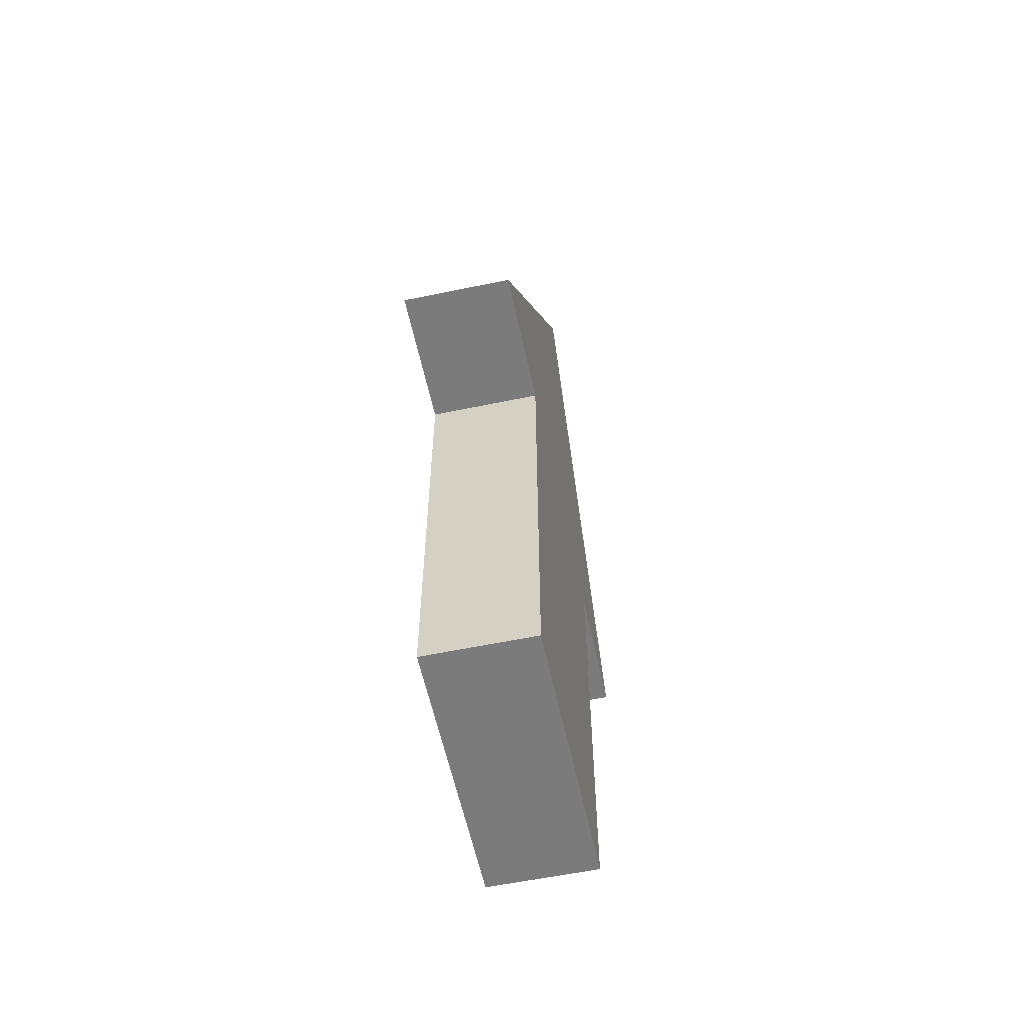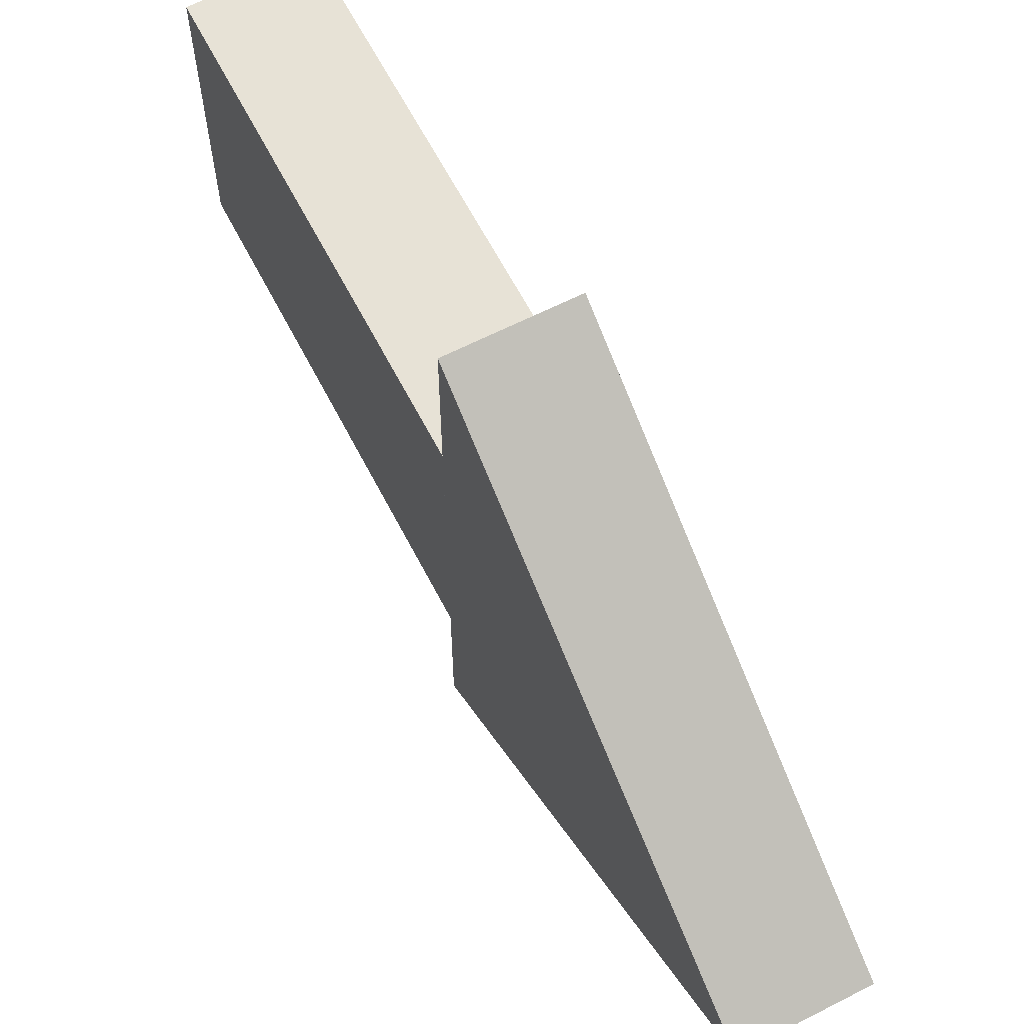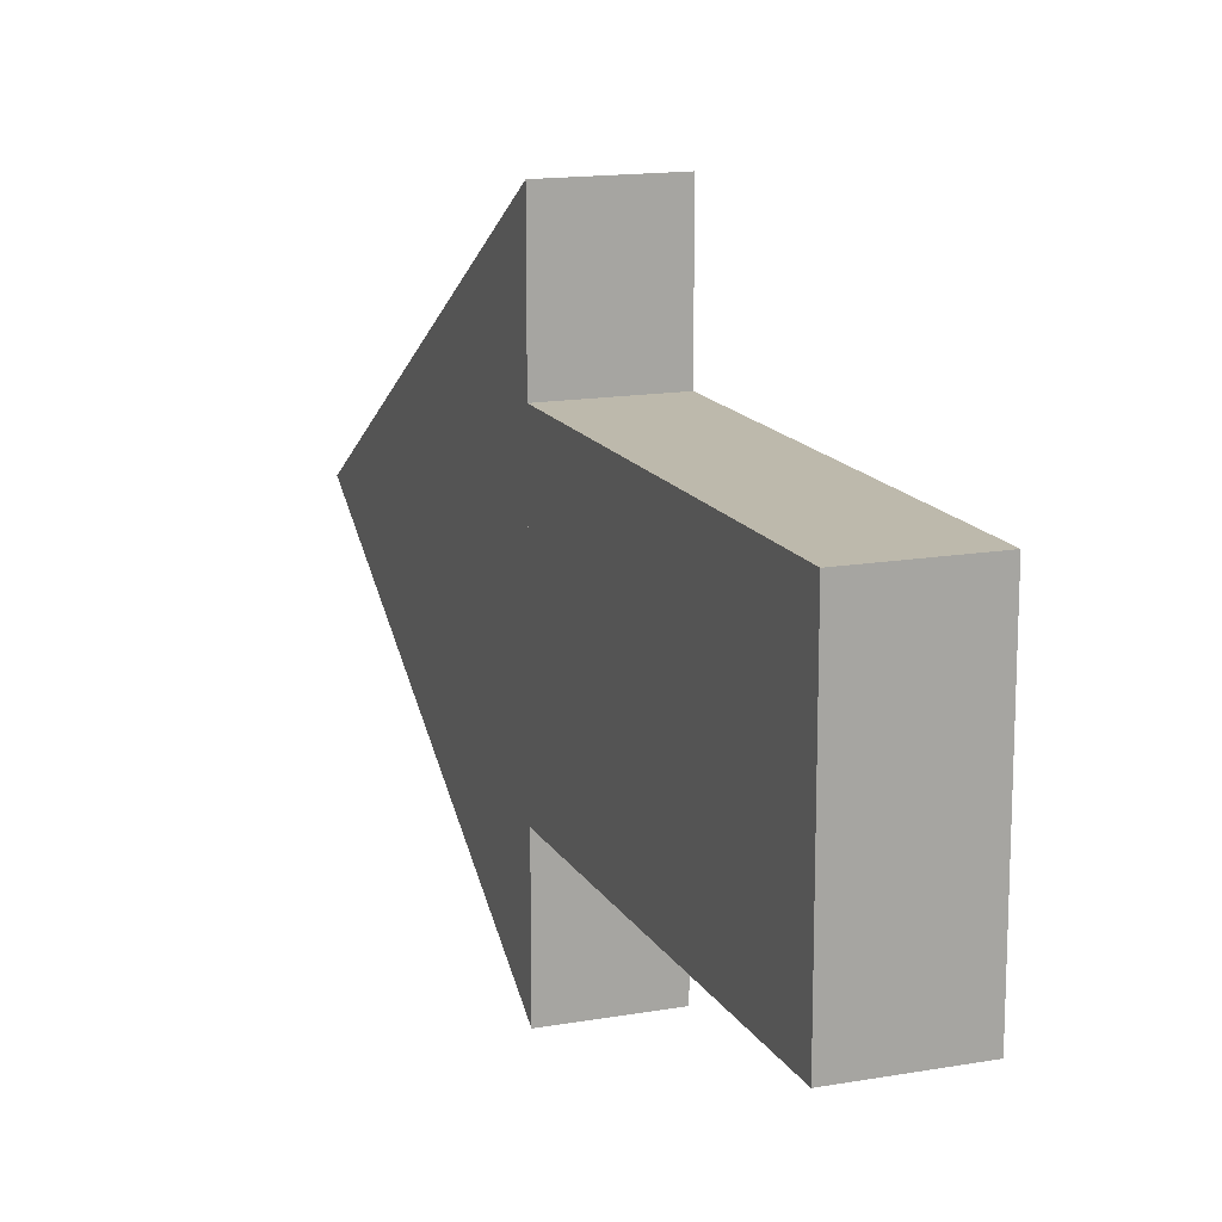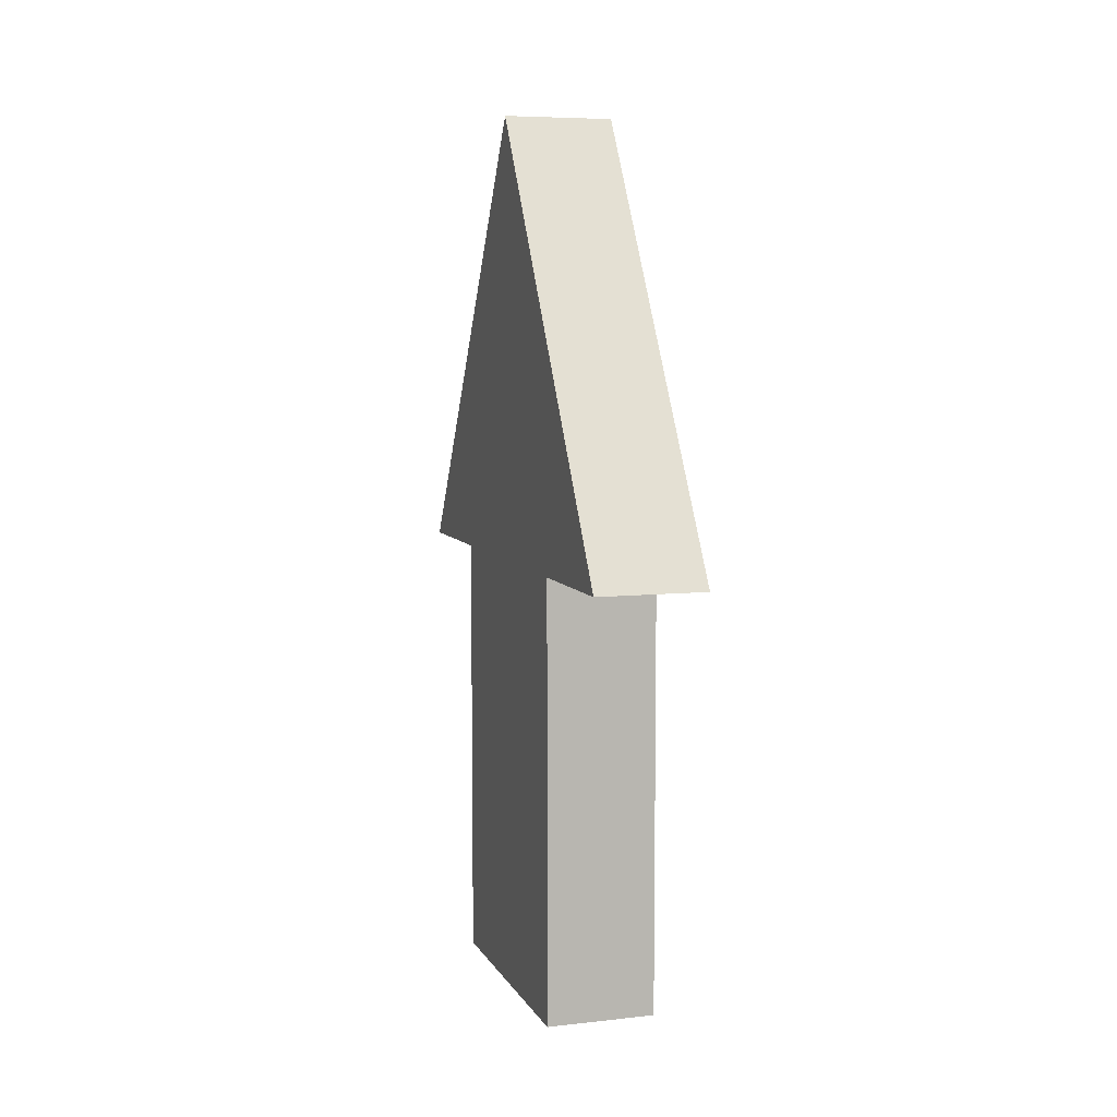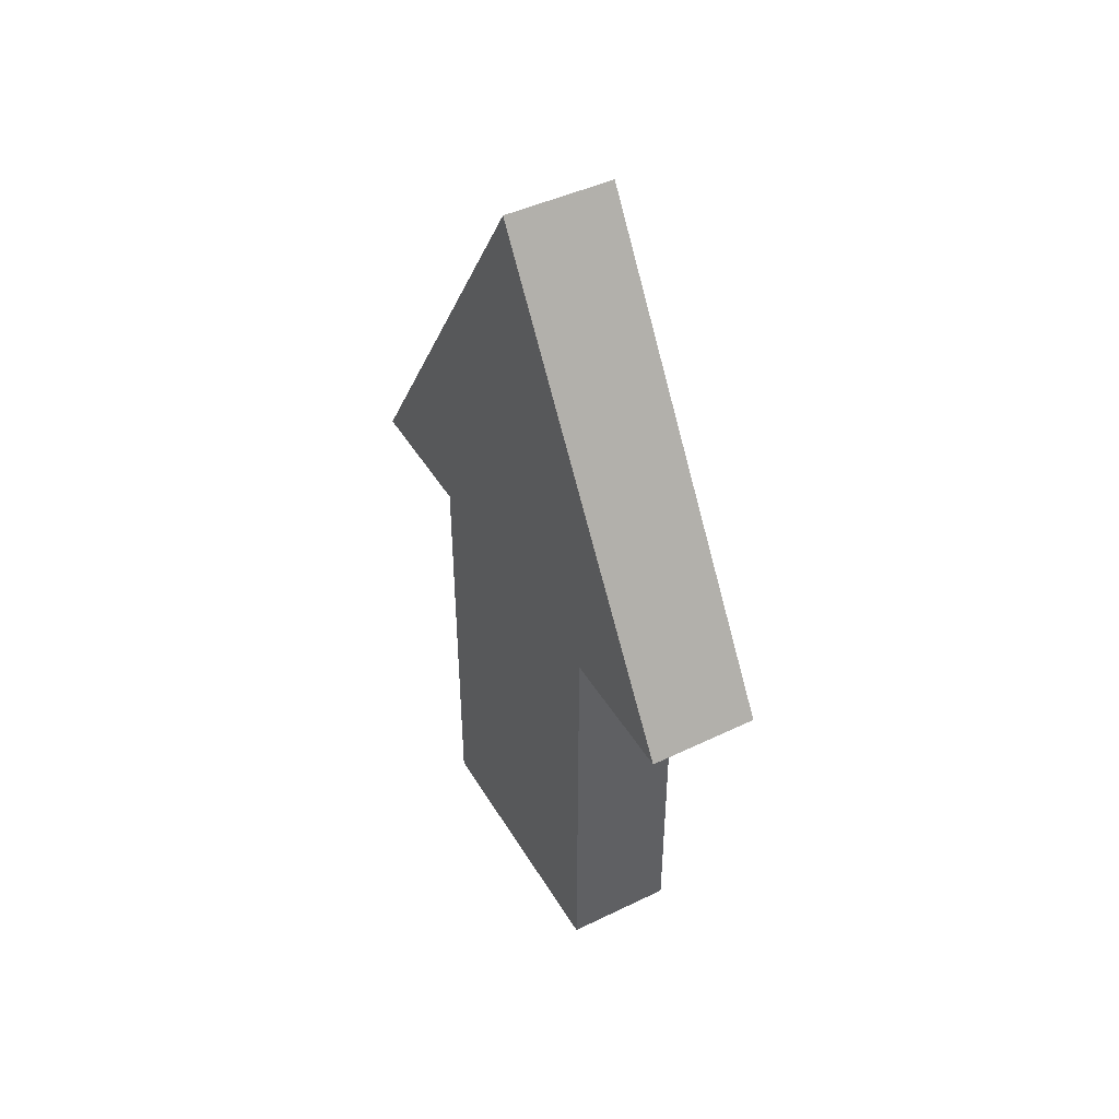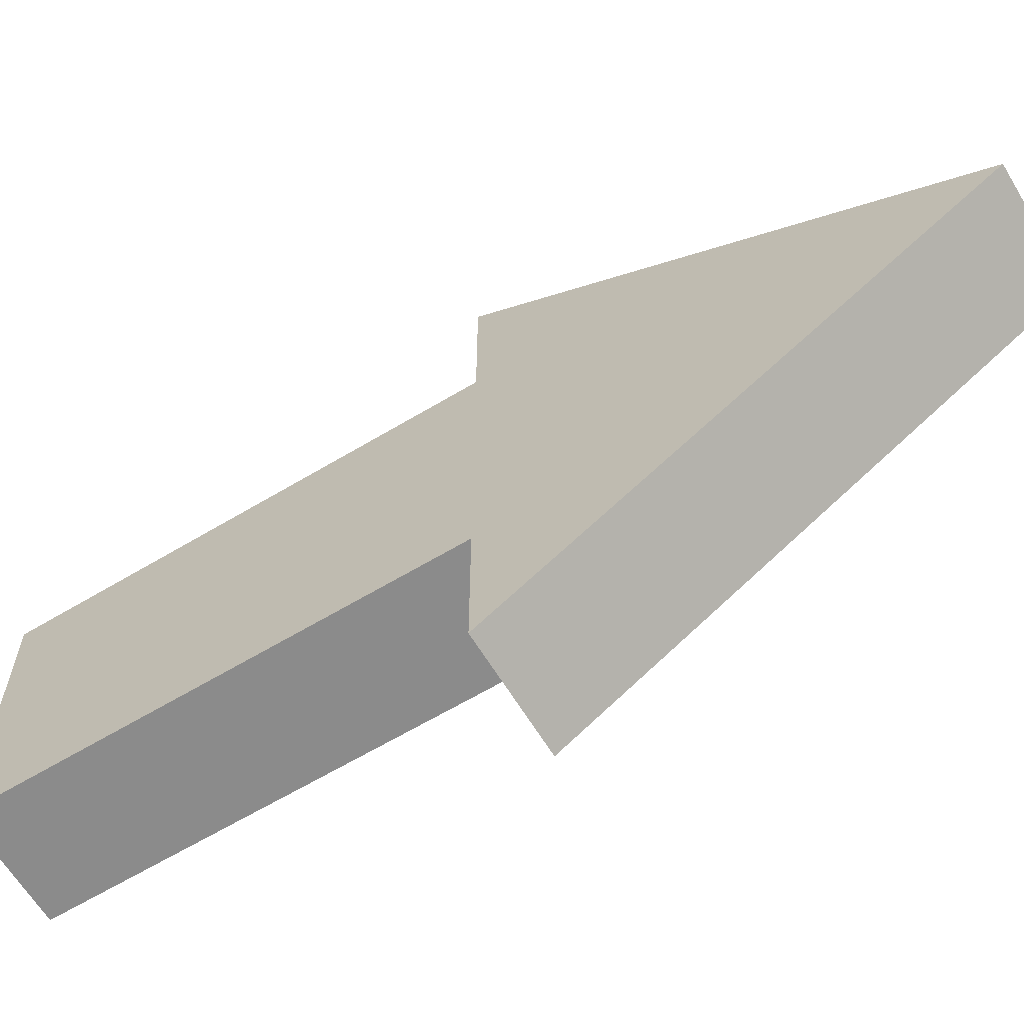
<metadata>
{"format":"obj","ext":"obj","renderer":"f3d","projection":"perspective","resolution":1024,"background":"white","views":[{"elev":-58.4,"azim":-167.9,"up":"+Y"},{"elev":63.3,"azim":152.7,"up":"+Z"},{"elev":15.0,"azim":-20.5,"up":"+Z"},{"elev":7.0,"azim":-17.6,"up":"+Y"},{"elev":45.0,"azim":-29.2,"up":"+Y"},{"elev":-63.8,"azim":121.2,"up":"+Z"}]}
</metadata>
<code>
o Cube_Cube.002
v -0.16 0.24 0.4
v -0.16 -1.04 -0.4
v -0.16 -1.04 0.4
v -0.16 0.24 -0.4
v 0.16 -1.04 -0.4
v 0.16 0.24 -0.4
v 0.16 -1.04 0.4
v 0.16 0.24 0.4
v -0.16 0.24 0.8
v -0.16 1.52 0
v -0.16 0.24 -0.8
v 0.16 0.24 -0.8
v 0.16 1.52 0
v 0.16 0.24 0.8
f 1 2 3
f 4 5 2
f 6 7 5
f 8 3 7
f 5 3 2
f 4 8 6
f 9 10 11
f 12 10 13
f 12 13 14
f 13 9 14
f 12 9 11
f 1 4 2
f 4 6 5
f 6 8 7
f 8 1 3
f 5 7 3
f 4 1 8
f 12 11 10
f 13 10 9
f 12 14 9

</code>
